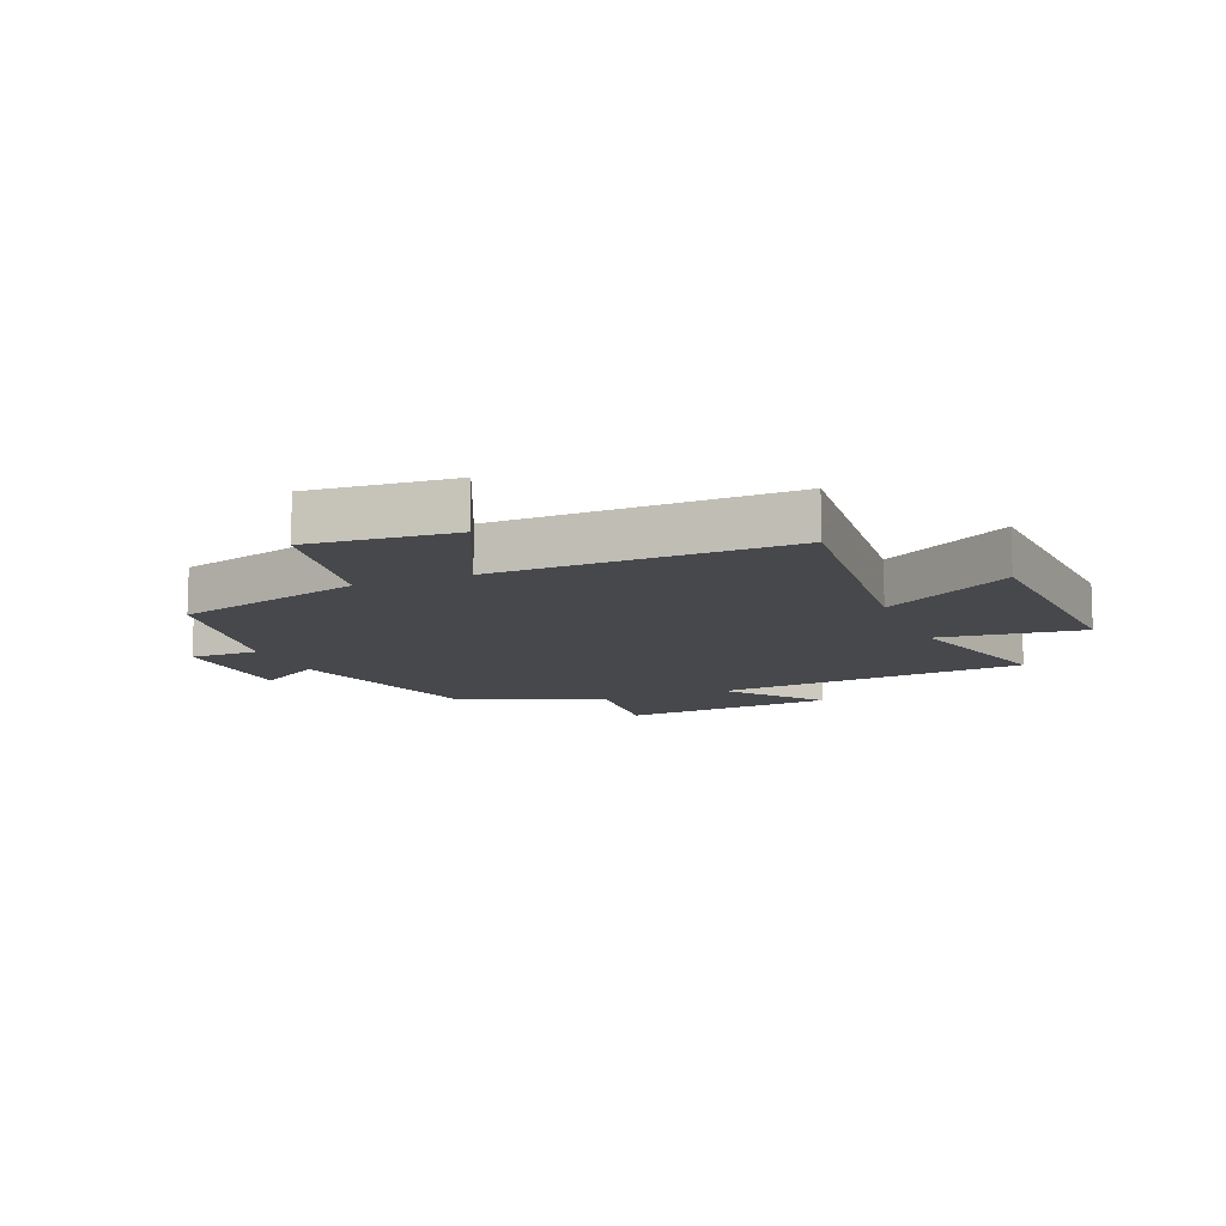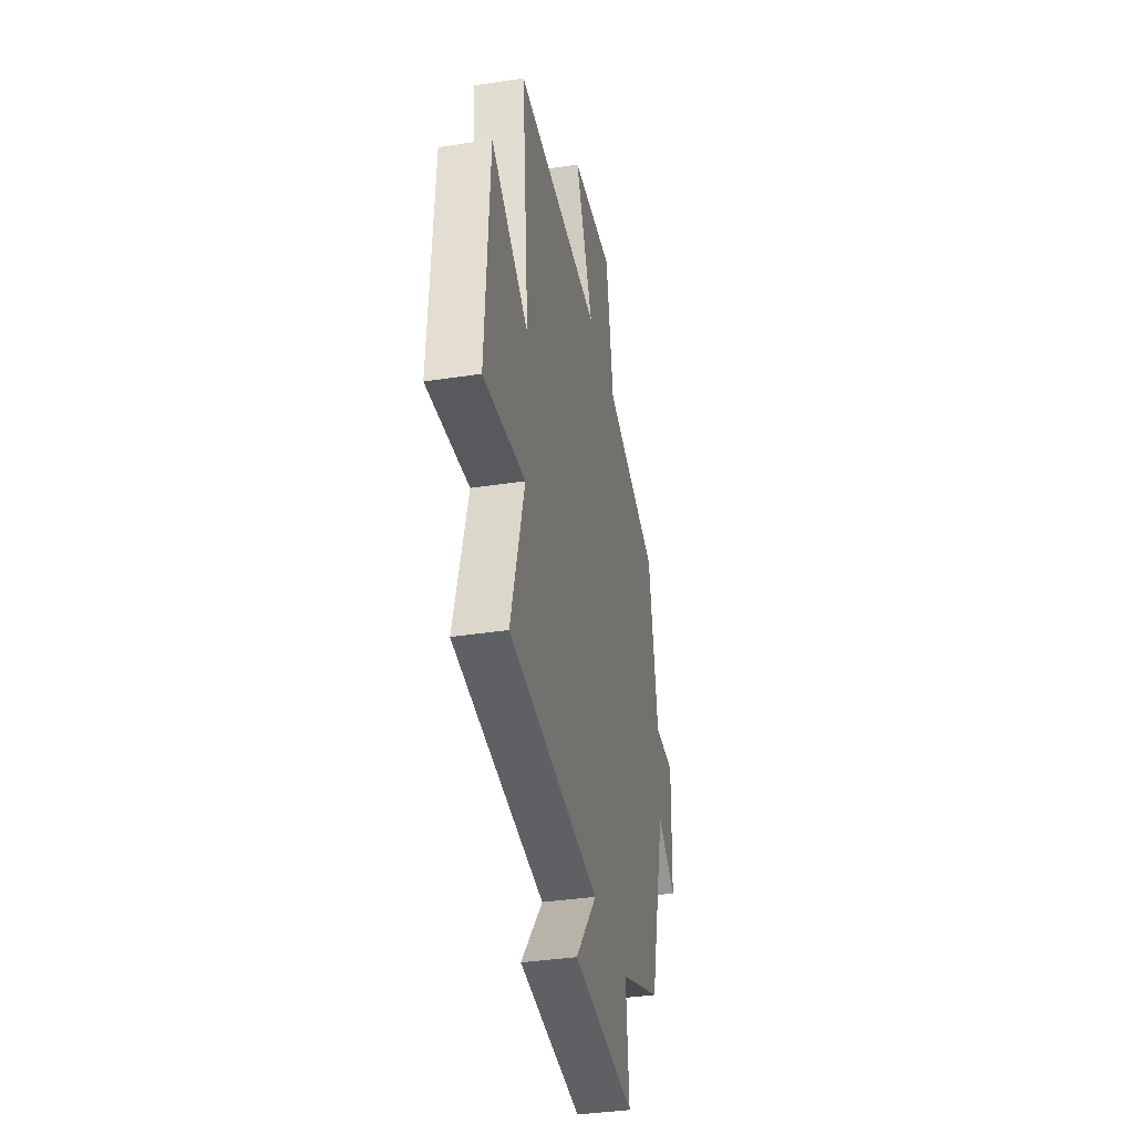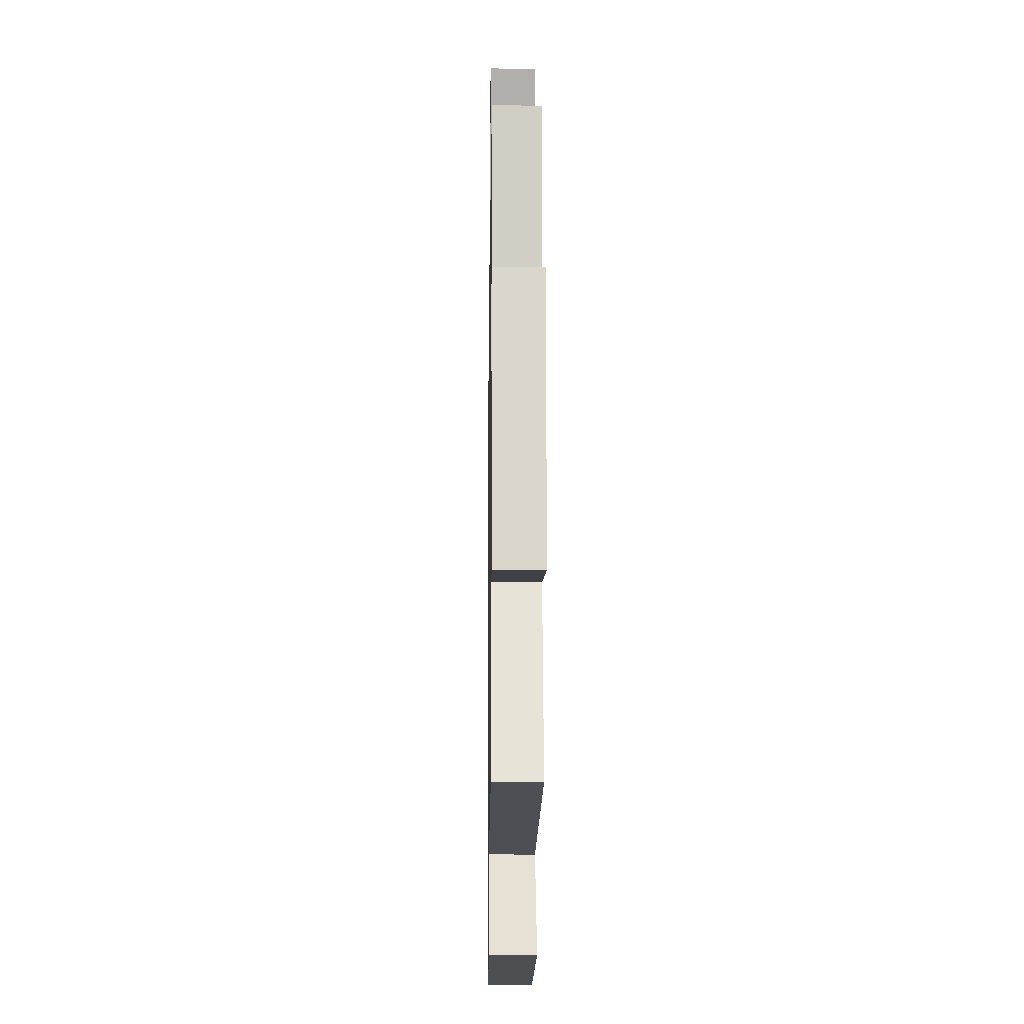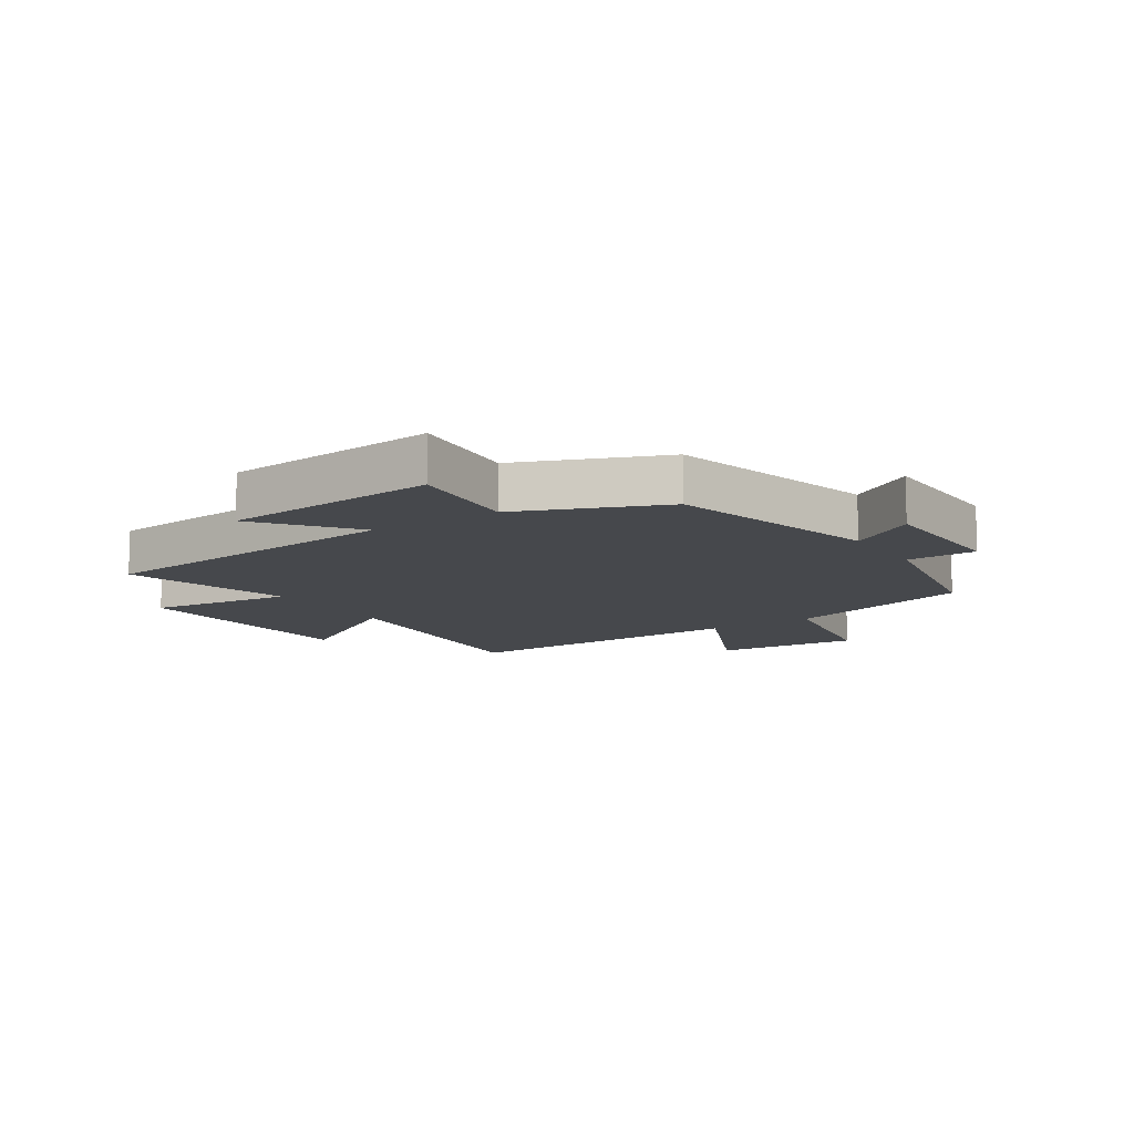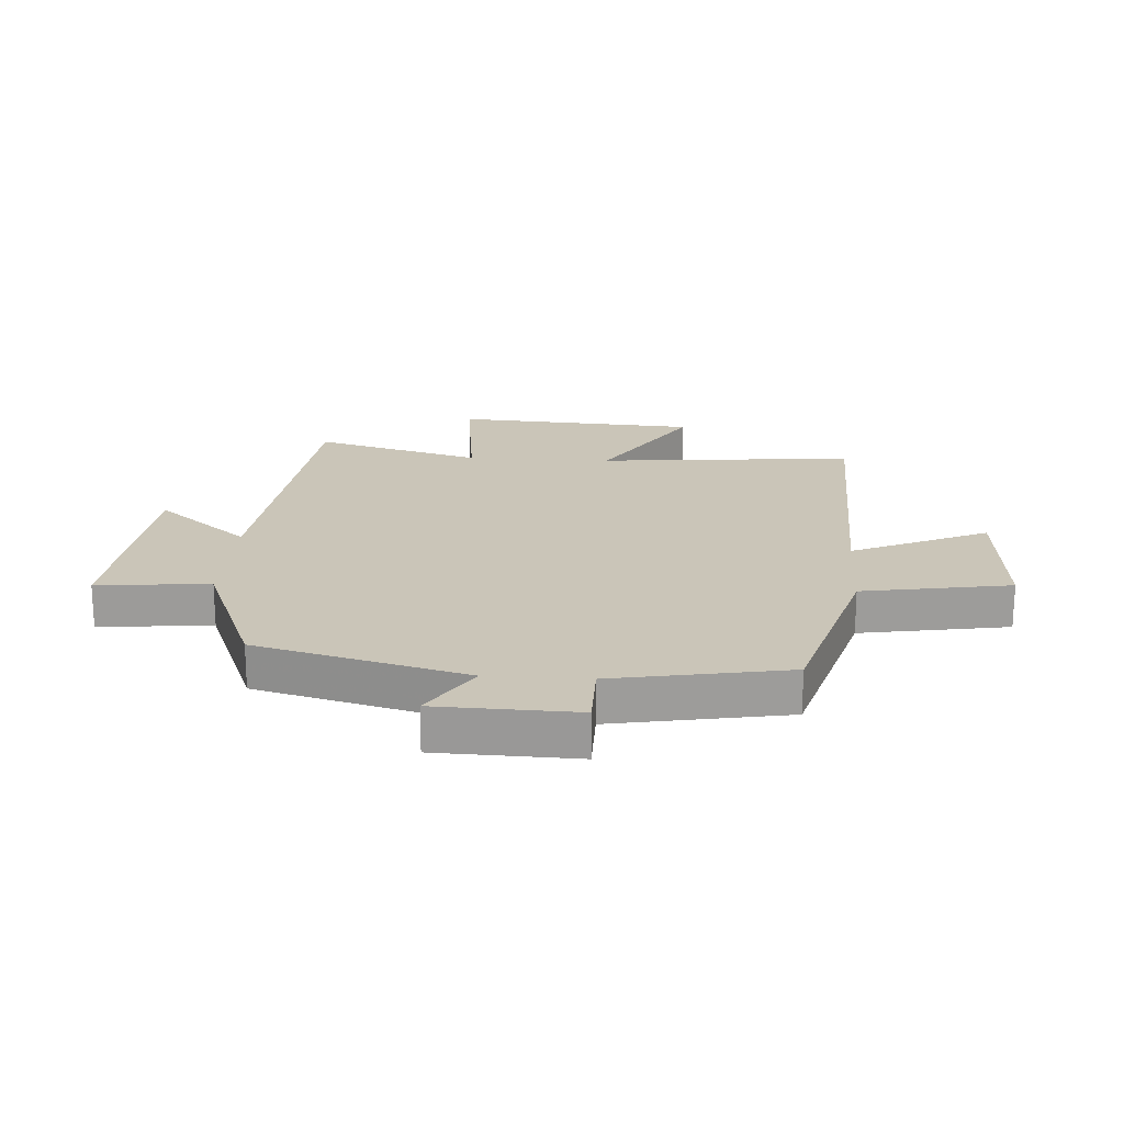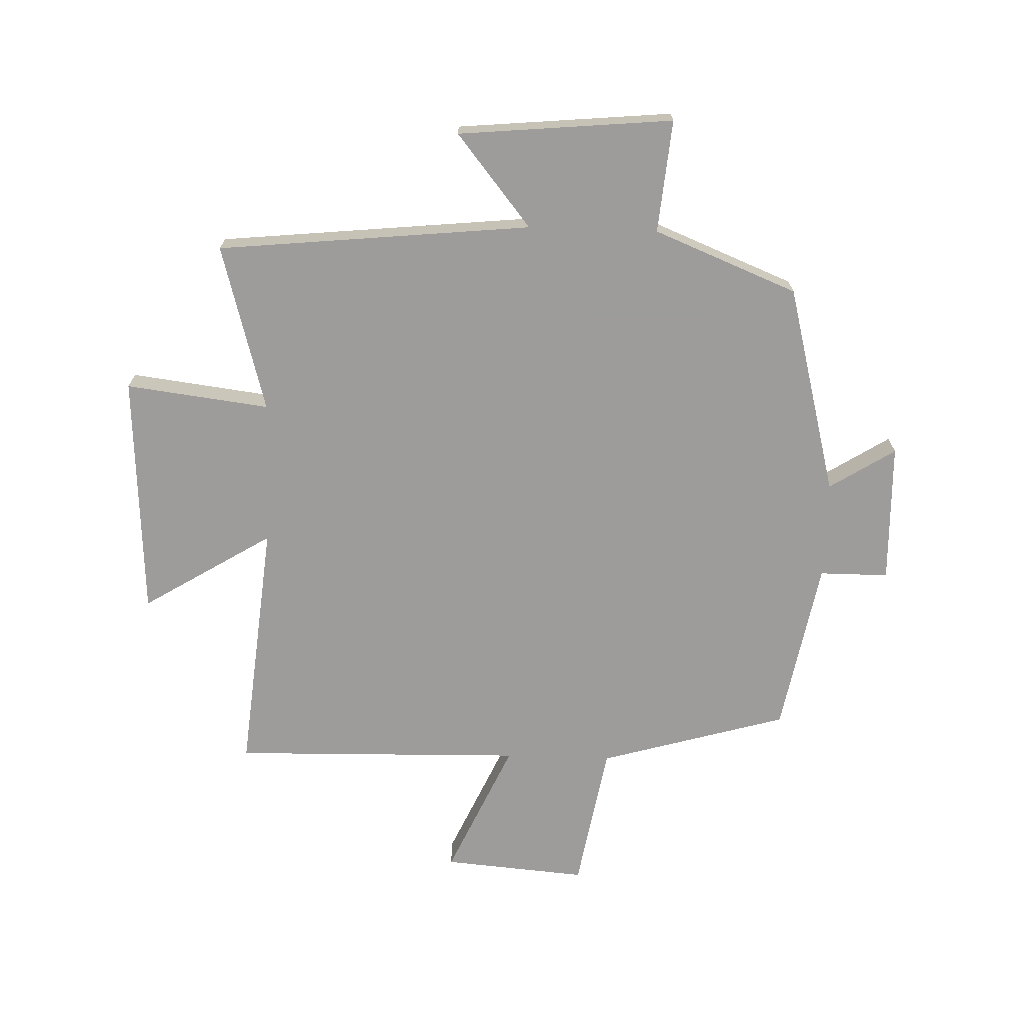
<metadata>
{"format":"obj","ext":"obj","renderer":"f3d","projection":"perspective","resolution":1024,"background":"white","views":[{"elev":-11.4,"azim":22.1,"up":"+Y"},{"elev":-36.9,"azim":101.3,"up":"+Z"},{"elev":-12.4,"azim":89.2,"up":"+Z"},{"elev":-11.2,"azim":-147.0,"up":"+Y"},{"elev":20.4,"azim":-86.1,"up":"+Y"},{"elev":-70.0,"azim":178.1,"up":"+Y"}]}
</metadata>
<code>
v -0.408 0.07 -0.403
v -0.5 0.07 -0.05
v -0.61 0.07 -0.12
v -0.616 0.07 0.116
v -0.5 0.07 0.116
v -0.446 0.07 0.409
v -0.13 0.07 0.5
v -0.087 0.07 0.748
v 0.155 0.07 0.728
v 0.052 0.07 0.5
v 0.542 0.07 0.511
v 0.5 0.07 0.081
v 0.717 0.07 0.215
v 0.741 0.07 -0.195
v 0.5 0.07 -0.165
v 0.578 0.07 -0.446
v 0.051 0.07 -0.5
v 0.176 0.07 -0.655
v -0.184 0.07 -0.689
v -0.167 0.07 -0.5
v -0.408 0 -0.403
v -0.5 0 -0.05
v -0.61 0 -0.12
v -0.616 0 0.116
v -0.5 0 0.116
v -0.446 0 0.409
v -0.13 0 0.5
v -0.087 0 0.748
v 0.155 0 0.728
v 0.052 0 0.5
v 0.542 0 0.511
v 0.5 0 0.081
v 0.717 0 0.215
v 0.741 0 -0.195
v 0.5 0 -0.165
v 0.578 0 -0.446
v 0.051 0 -0.5
v 0.176 0 -0.655
v -0.184 0 -0.689
v -0.167 0 -0.5
f 17 18 19 20
f 15 16 17 20
f 15 20 1 2
f 12 13 14 15
f 12 15 2
f 10 11 12 2
f 7 8 9 10
f 5 6 7 10
f 5 10 2 3
f 3 4 5
f 40 39 38 37
f 40 37 36 35
f 22 21 40 35
f 35 34 33 32
f 22 35 32
f 22 32 31 30
f 30 29 28 27
f 30 27 26 25
f 23 22 30 25
f 25 24 23
f 1 21 22 2
f 2 22 23 3
f 3 23 24 4
f 4 24 25 5
f 5 25 26 6
f 6 26 27 7
f 7 27 28 8
f 8 28 29 9
f 9 29 30 10
f 10 30 31 11
f 11 31 32 12
f 12 32 33 13
f 13 33 34 14
f 14 34 35 15
f 15 35 36 16
f 16 36 37 17
f 17 37 38 18
f 18 38 39 19
f 19 39 40 20
f 20 40 21 1

</code>
